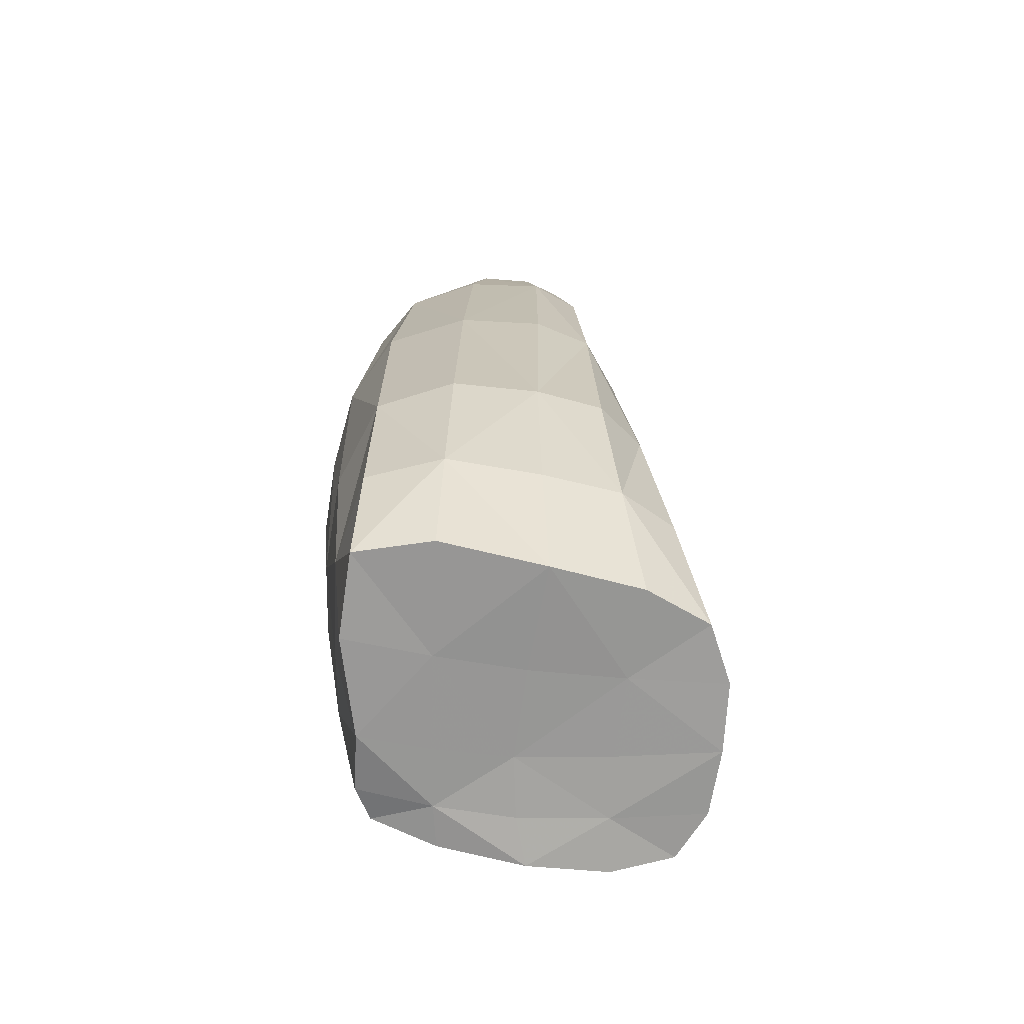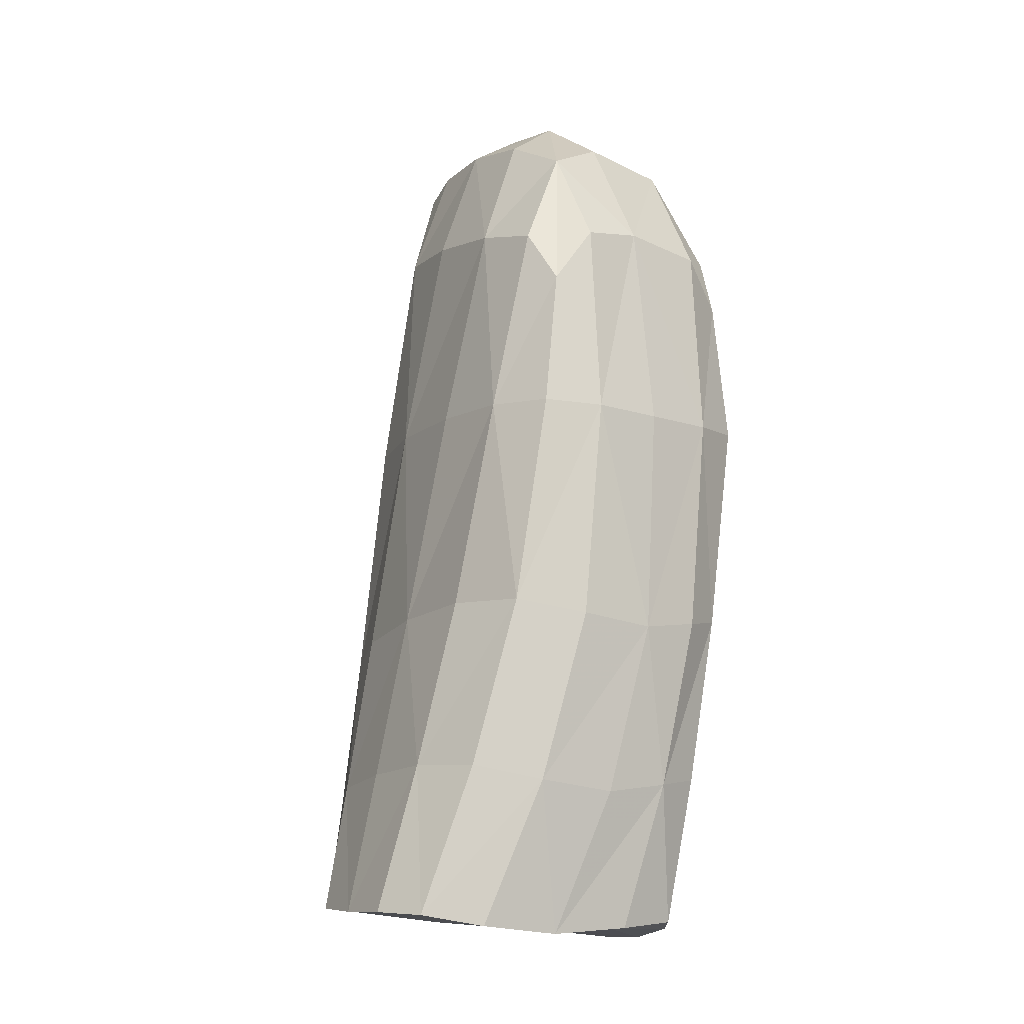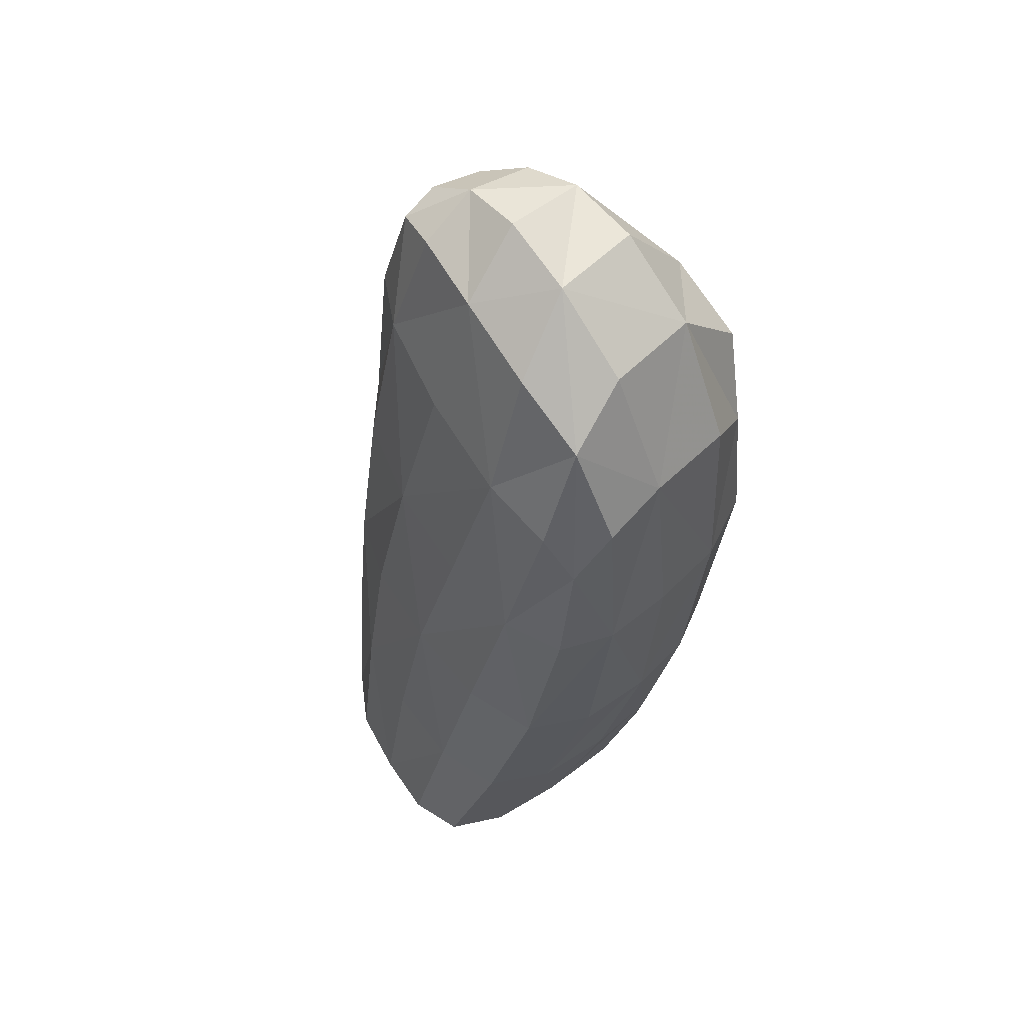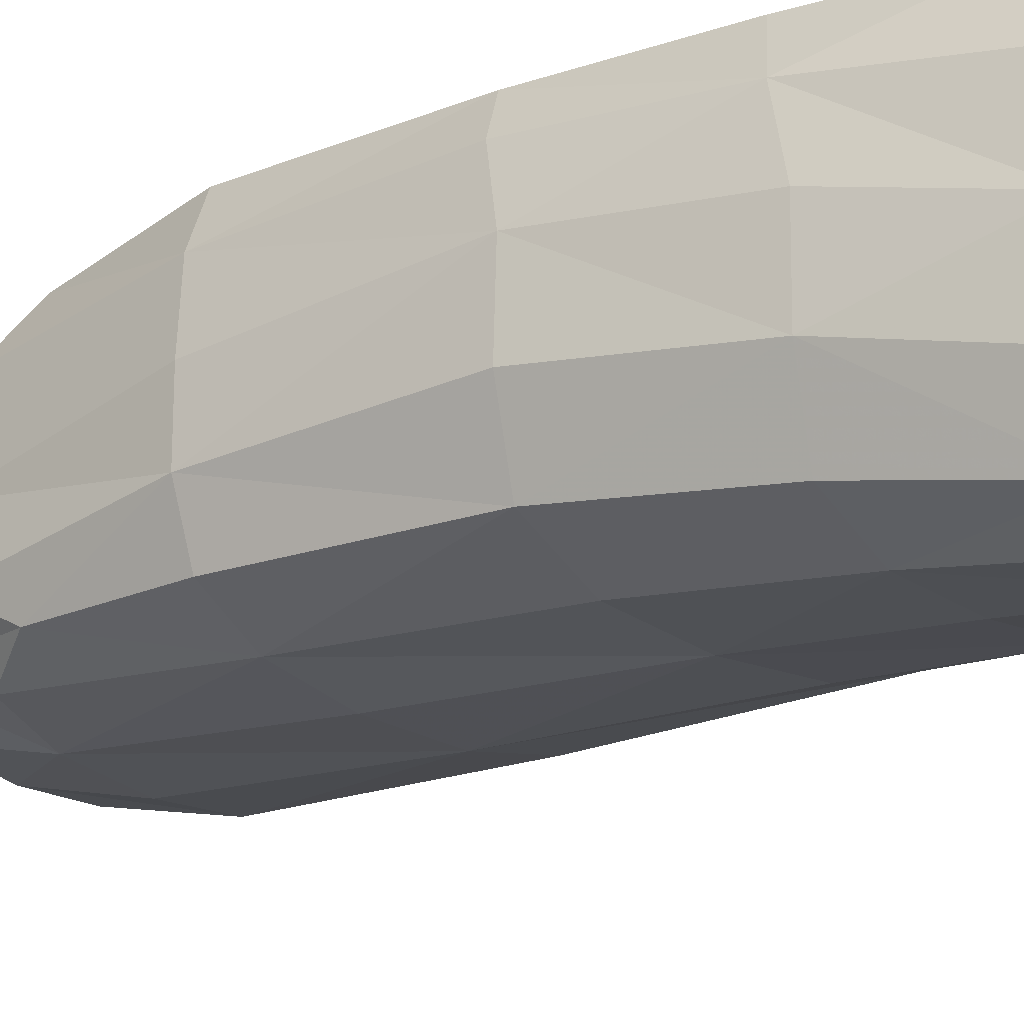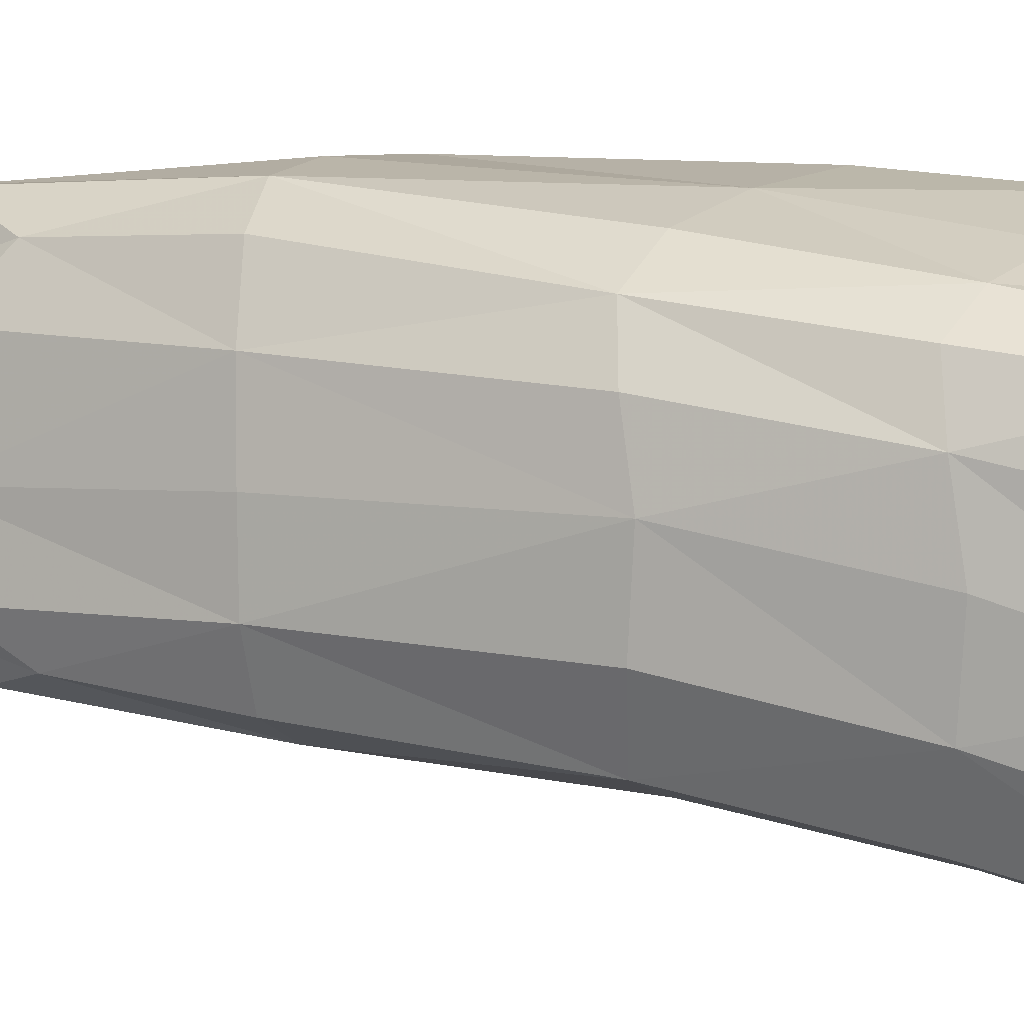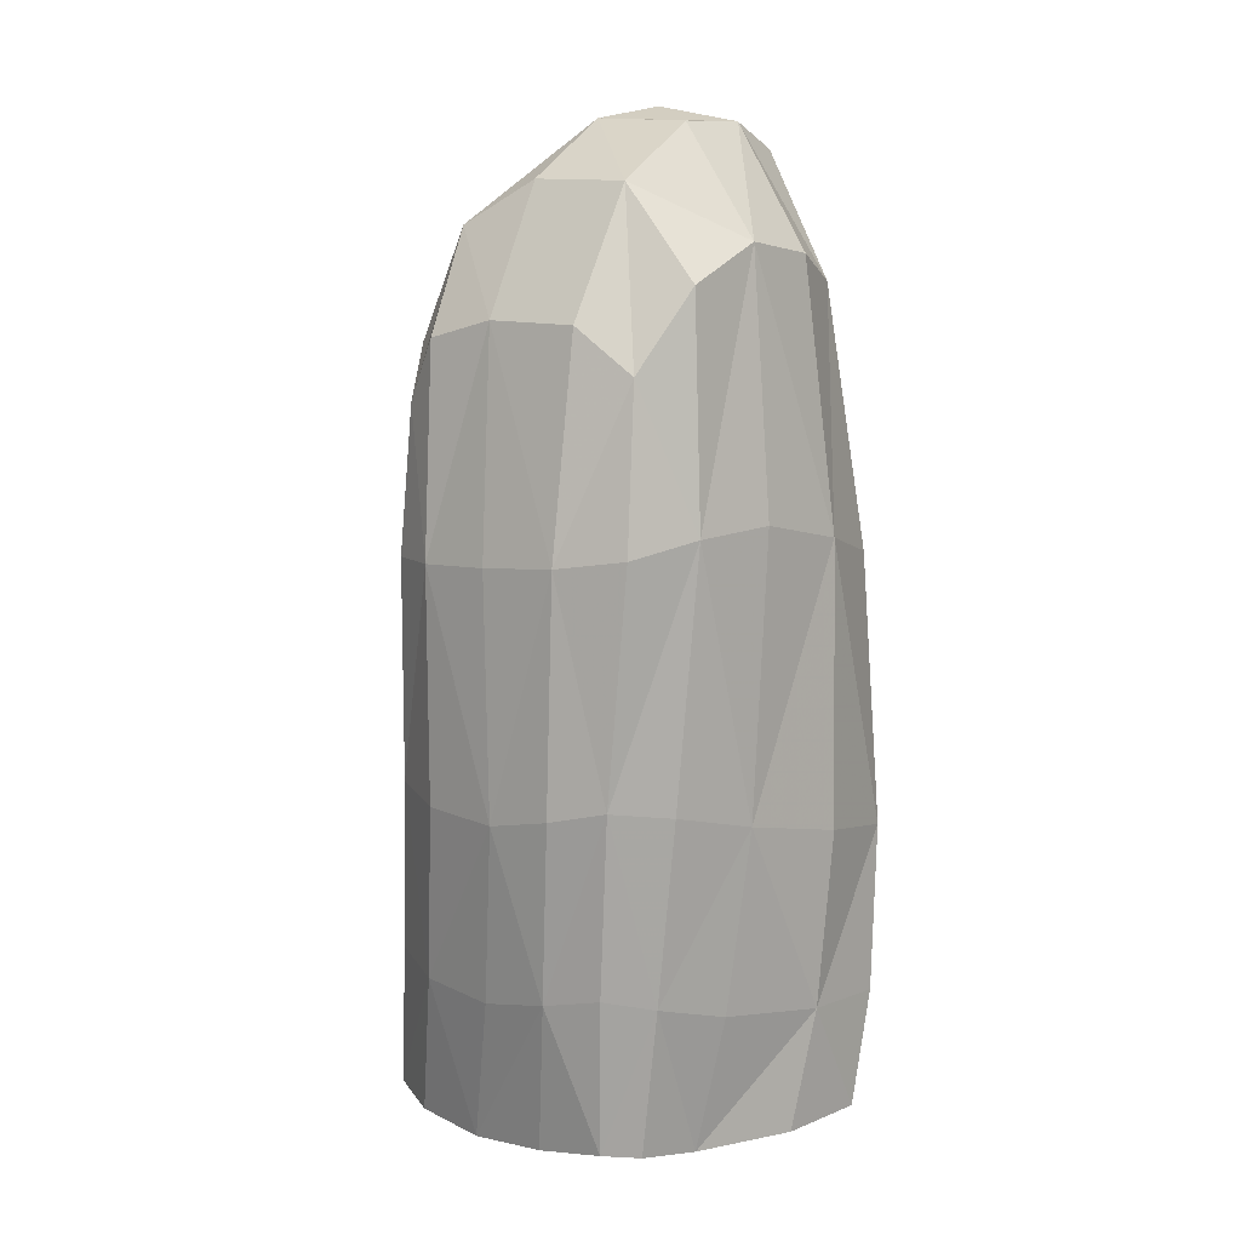
<metadata>
{"format":"obj","ext":"obj","renderer":"f3d","projection":"perspective","resolution":1024,"background":"white","views":[{"elev":-65.7,"azim":74.8,"up":"+Y"},{"elev":-14.6,"azim":-126.4,"up":"+Y"},{"elev":59.9,"azim":-130.4,"up":"+Y"},{"elev":-28.7,"azim":-49.7,"up":"+Z"},{"elev":6.8,"azim":-65.6,"up":"+Z"},{"elev":6.5,"azim":-48.6,"up":"+Y"}]}
</metadata>
<code>
v  -8.291 -26.41 5.062
v  -9.775 11.82 8.541
v  -11.02 10.57 -4.999
v  -6.442 -26.38 -11.04
v  6.51 -26.49 9.628
v  6.819 -25.4 -8.945
v  5.295 16.61 -4.277
v  5.571 16.6 8.184
v  -3.233 -27.08 6.989
v  0.1489 -25.96 -11.61
v  -5.39 14.62 -6.207
v  -2.682 18.21 9.931
v  -11.33 14.5 0.7702
v  -3.29 24.57 0.4909
v  4.641 24.73 0.9651
v  8.093 -25.99 -0.0954
v  -2.764 -26.31 -1.21
v  -8.455 -27.27 -3.396
v  -10.29 -8.688 7.314
v  -2.853 -10.05 10.17
v  8.478 -11.68 9.695
v  9.394 -9.842 -5.381
v  -0.2104 -8.74 -8.116
v  -9.806 -8.904 -7.052
v  -11.75 -9.887 0.984
v  11.41 -10.99 1.252
v  8.943 16.67 0.3217
v  -12.31 2.719 -2.773
v  2.958 -25.83 -5.65
v  2.671 3.637 -6.544
v  0.07763 22.83 -3.031
v  2.594 3.844 10.97
v  -4.954 -26.49 -6.992
v  -7.764 3.045 -7.235
v  -8.958 19.23 -3.326
v  -7.301 4.27 10.49
v  -7.311 21.02 5.818
v  1.409 24.42 5.646
v  1.966 -26.47 4.31
v  -6.459 -26.78 2.144
v  -12.02 2.914 5.424
v  -7.049 -18.82 7.7
v  2.785 -20.36 10.03
v  5.185 -18.34 -8.775
v  -4.361 -17.97 -10.02
v  -9.9 -18.95 -5.322
v  -10.34 -18.74 3.131
v  6.93 22.5 -1.729
v  6.885 22.28 3.458
v  9.964 -20.28 5.936
v  10.11 -19.31 -3.598
v  9.831 2.802 5.457
v  10.09 3.624 -2.53
v  -11.51 -9.542 -3.419
v  -12.36 2.746 1.222
v  -11.66 13.69 -2.903
v  -11.04 2.822 -5.834
v  2.234 -26.1 -0.5636
v  -1.511 -26.1 -6.225
v  3.911 -25.62 -10.84
v  7.941 -25.62 -5.17
v  5.194 -9.21 -7.183
v  -3.01 3.334 -7.348
v  0.1285 15.79 -5.585
v  7.599 3.788 -4.91
v  -4.831 21.54 -3.537
v  1.008 25.47 0.8137
v  4.441 23.13 -2.274
v  -2.732 4.722 11
v  3.166 -11.05 10.74
v  7.256 2.813 9.453
v  1.774 17.83 9.641
v  -3.534 -26.13 -11.98
v  -6.04 -26.74 -2.214
v  -7.883 -26.94 -7.854
v  -9.351 13.52 -5.844
v  -5.625 -8.637 -8.345
v  -7.854 21.34 0.5015
v  -7.365 -9.104 9.103
v  -7.176 16.06 10.02
v  -10.58 3.372 8.845
v  -2.721 24.15 5.705
v  -10.9 14.22 5.789
v  4.728 23.31 5.083
v  -3.202 -26.66 3.072
v  8.09 -26.23 5.704
v  1.927 -26.89 9.078
v  -6.544 -26.7 6.292
v  -8.76 -26.85 1.371
v  -11.55 -9.276 4.584
v  -3.029 -19.81 8.733
v  -9.433 -18.19 6.107
v  7.935 -20.5 9.717
v  0.4933 -18.04 -9.666
v  8.723 -18.79 -6.901
v  -8.213 -18.24 -8.89
v  -10.31 -19.37 -0.8156
v  8.203 16.66 -2.582
v  7.213 23.02 0.4402
v  8.092 16.23 4.601
v  10.24 -19.83 0.795
v  10.87 -11.53 5.933
v  11.19 -10.43 -2.544
v  10.66 3.257 0.8435
o rock13
g rock13
f 24 54 28 57
f 25 55 28 54
f 13 56 28 55
f 3 57 28 56
f 16 58 29 61
f 17 59 29 58
f 10 60 29 59
f 6 61 29 60
f 22 62 30 65
f 23 63 30 62
f 11 64 30 63
f 7 65 30 64
f 11 66 31 64
f 14 67 31 66
f 15 68 31 67
f 7 64 31 68
f 12 69 32 72
f 20 70 32 69
f 21 71 32 70
f 8 72 32 71
f 4 73 33 75
f 10 59 33 73
f 17 74 33 59
f 18 75 33 74
f 3 76 34 57
f 11 63 34 76
f 23 77 34 63
f 24 57 34 77
f 13 78 35 56
f 14 66 35 78
f 11 76 35 66
f 3 56 35 76
f 19 79 36 81
f 20 69 36 79
f 12 80 36 69
f 2 81 36 80
f 2 80 37 83
f 12 82 37 80
f 14 78 37 82
f 13 83 37 78
f 15 67 38 84
f 14 82 38 67
f 12 72 38 82
f 8 84 38 72
f 9 85 39 87
f 17 58 39 85
f 16 86 39 58
f 5 87 39 86
f 18 74 40 89
f 17 85 40 74
f 9 88 40 85
f 1 89 40 88
f 13 55 41 83
f 25 90 41 55
f 19 81 41 90
f 2 83 41 81
f 1 88 42 92
f 9 91 42 88
f 20 79 42 91
f 19 92 42 79
f 21 70 43 93
f 20 91 43 70
f 9 87 43 91
f 5 93 43 87
f 10 94 44 60
f 23 62 44 94
f 22 95 44 62
f 6 60 44 95
f 24 77 45 96
f 23 94 45 77
f 10 73 45 94
f 4 96 45 73
f 4 75 46 96
f 18 97 46 75
f 25 54 46 97
f 24 96 46 54
f 19 90 47 92
f 25 97 47 90
f 18 89 47 97
f 1 92 47 89
f 27 98 48 99
f 7 68 48 98
f 15 99 48 68
f 8 100 49 84
f 27 99 49 100
f 15 84 49 99
f 16 101 50 86
f 26 102 50 101
f 21 93 50 102
f 5 86 50 93
f 16 61 51 101
f 6 95 51 61
f 22 103 51 95
f 26 101 51 103
f 21 102 52 71
f 26 104 52 102
f 27 100 52 104
f 8 71 52 100
f 26 103 53 104
f 22 65 53 103
f 7 98 53 65
f 27 104 53 98

</code>
